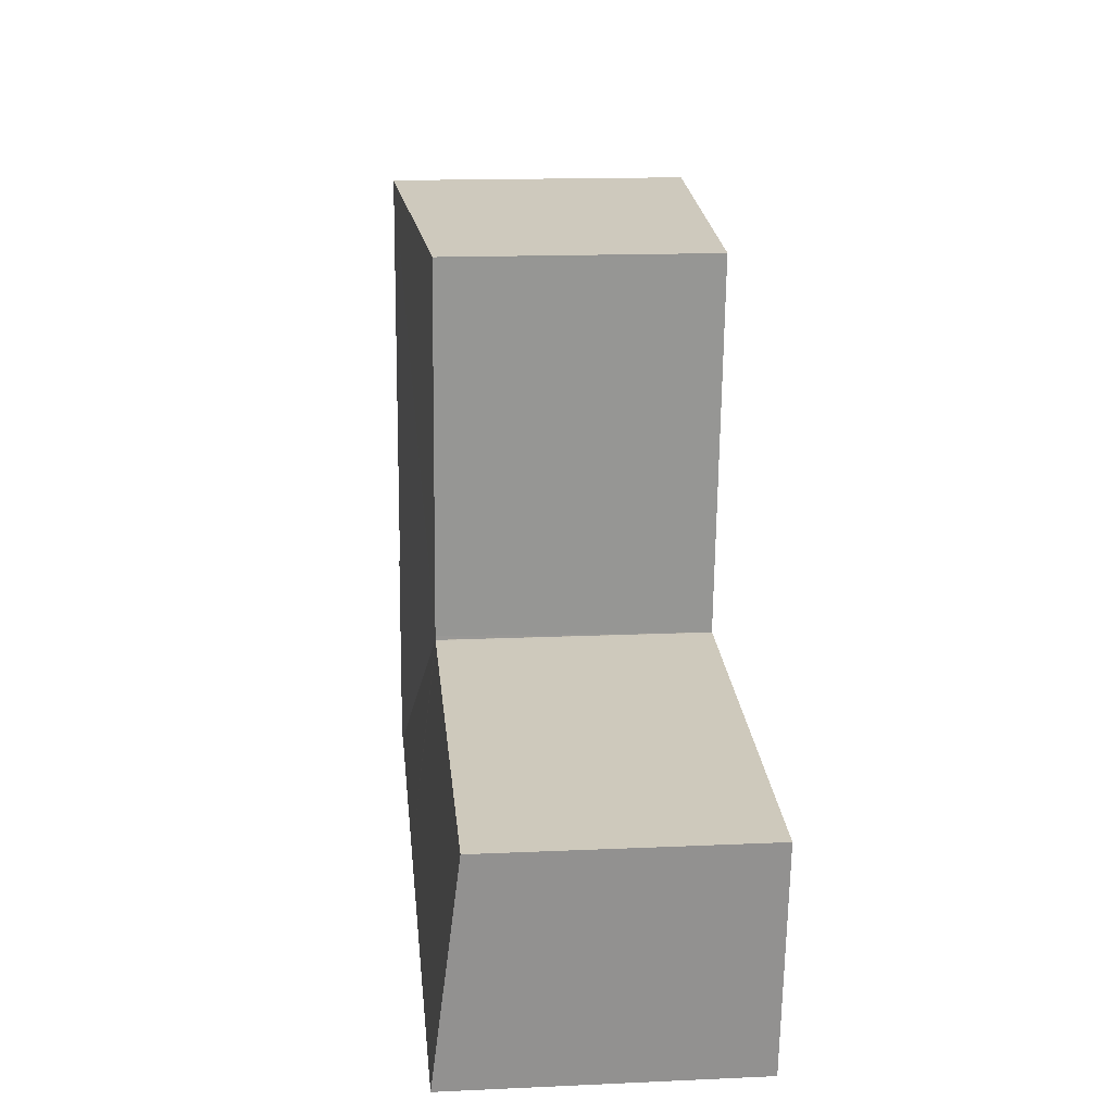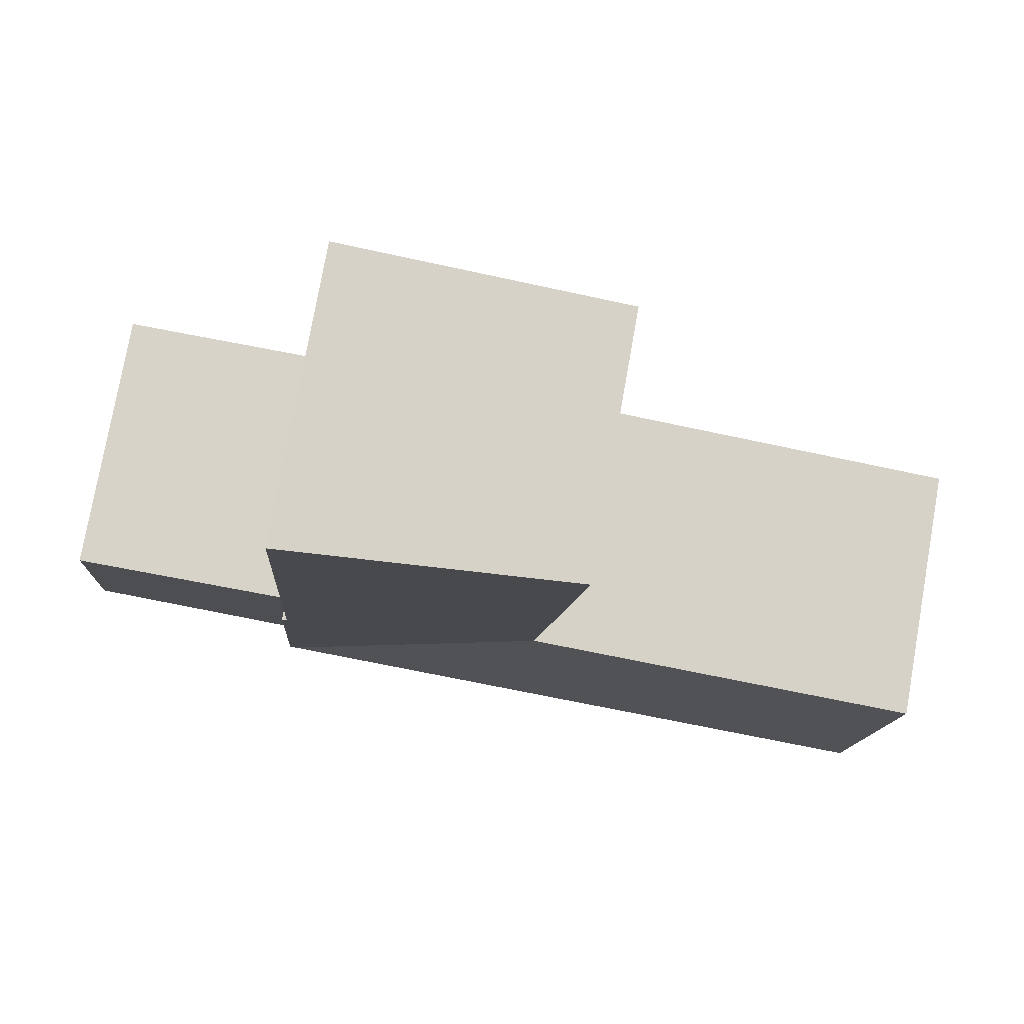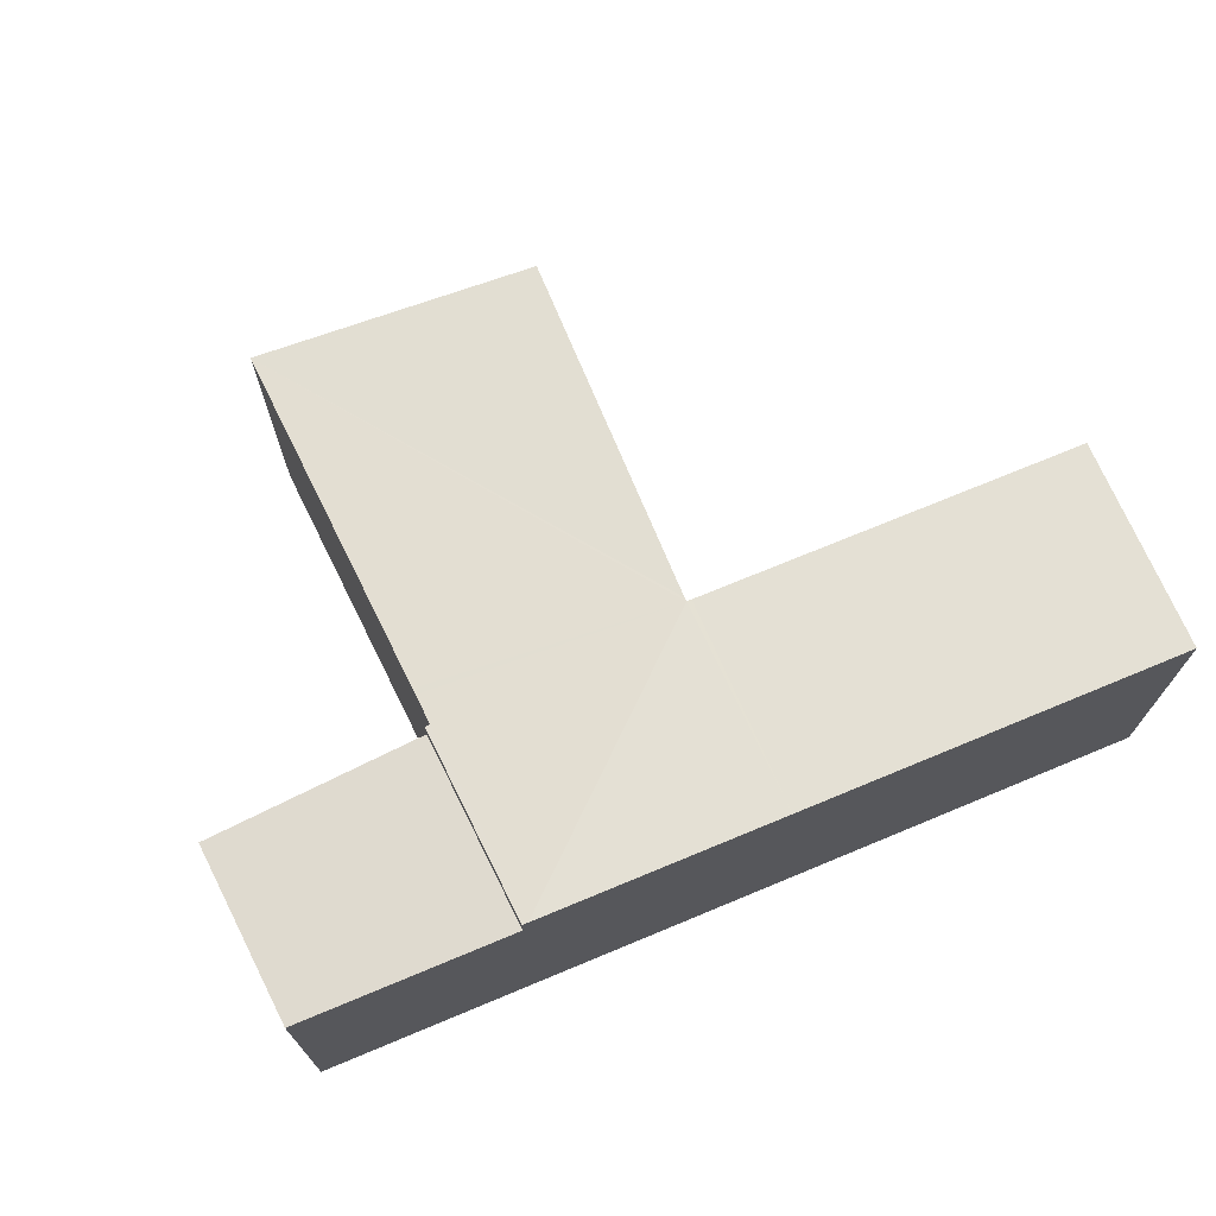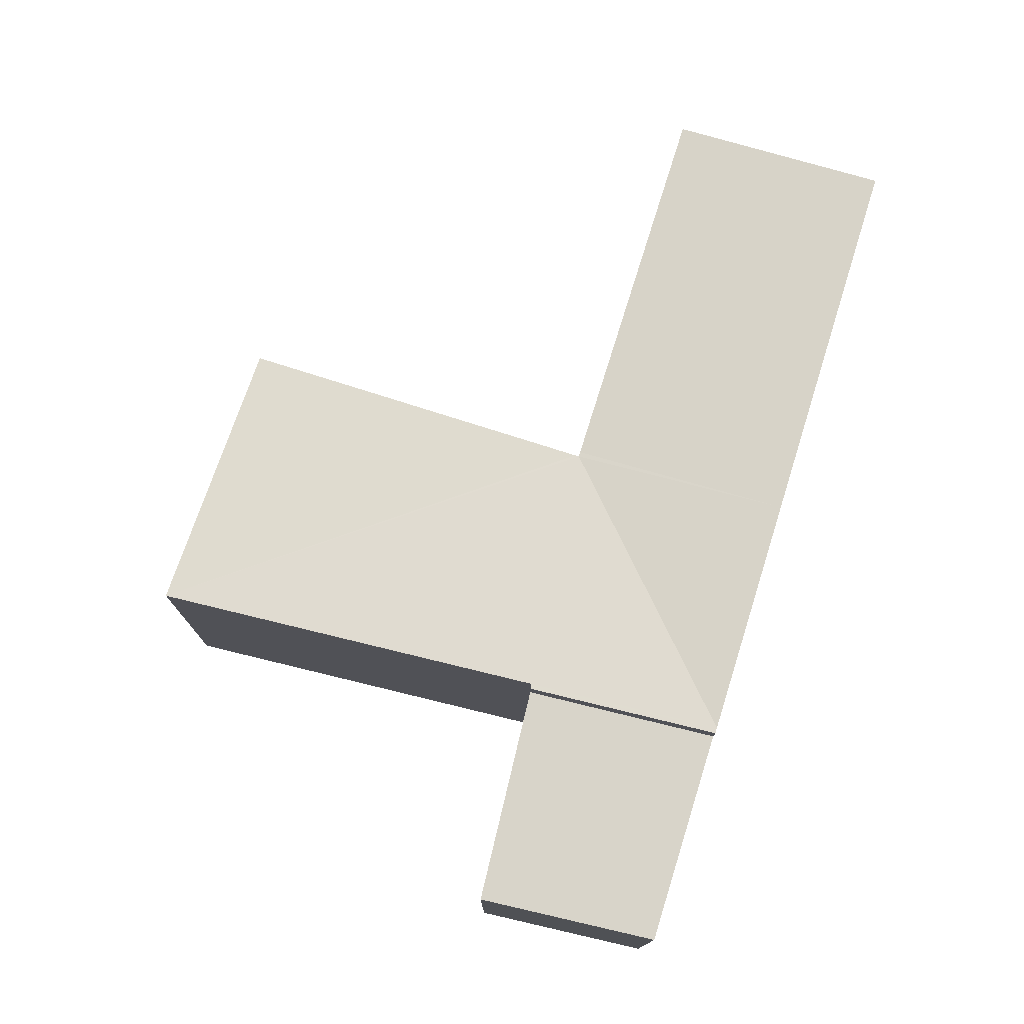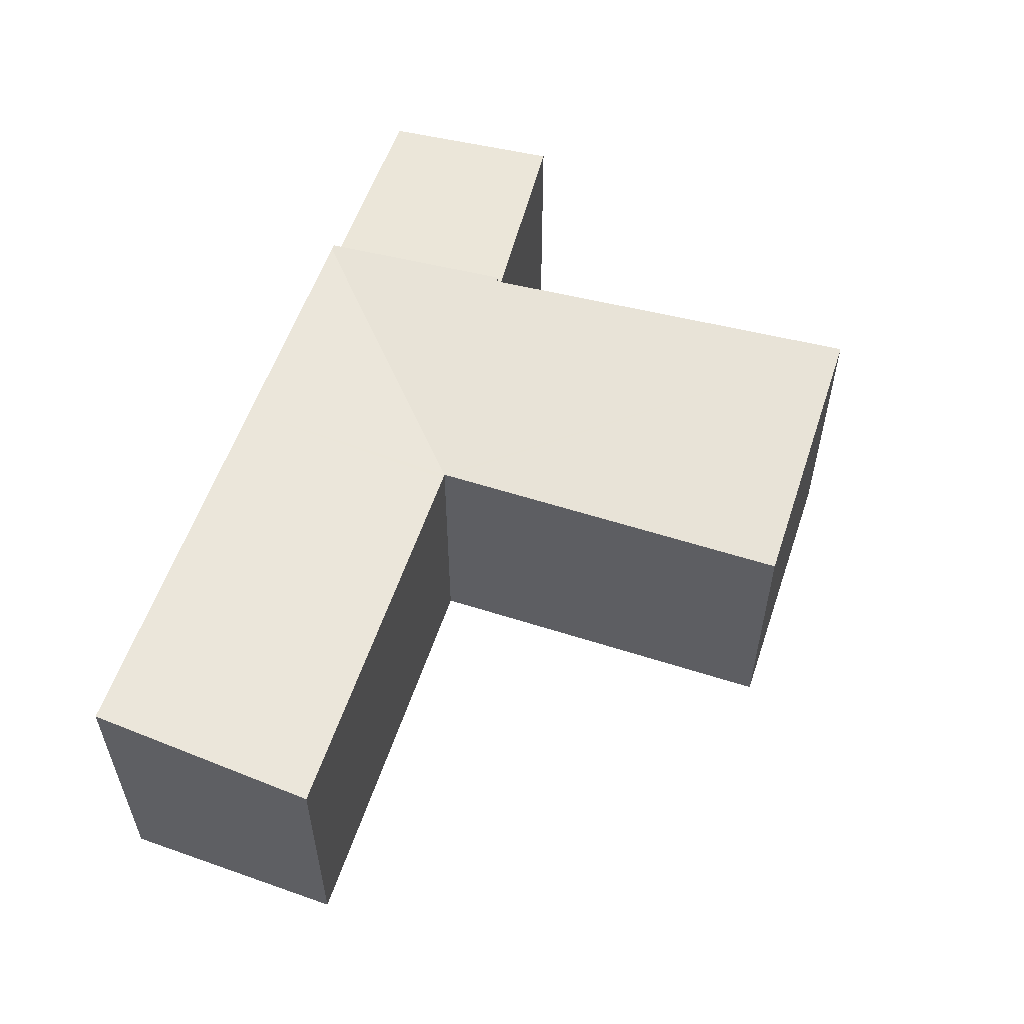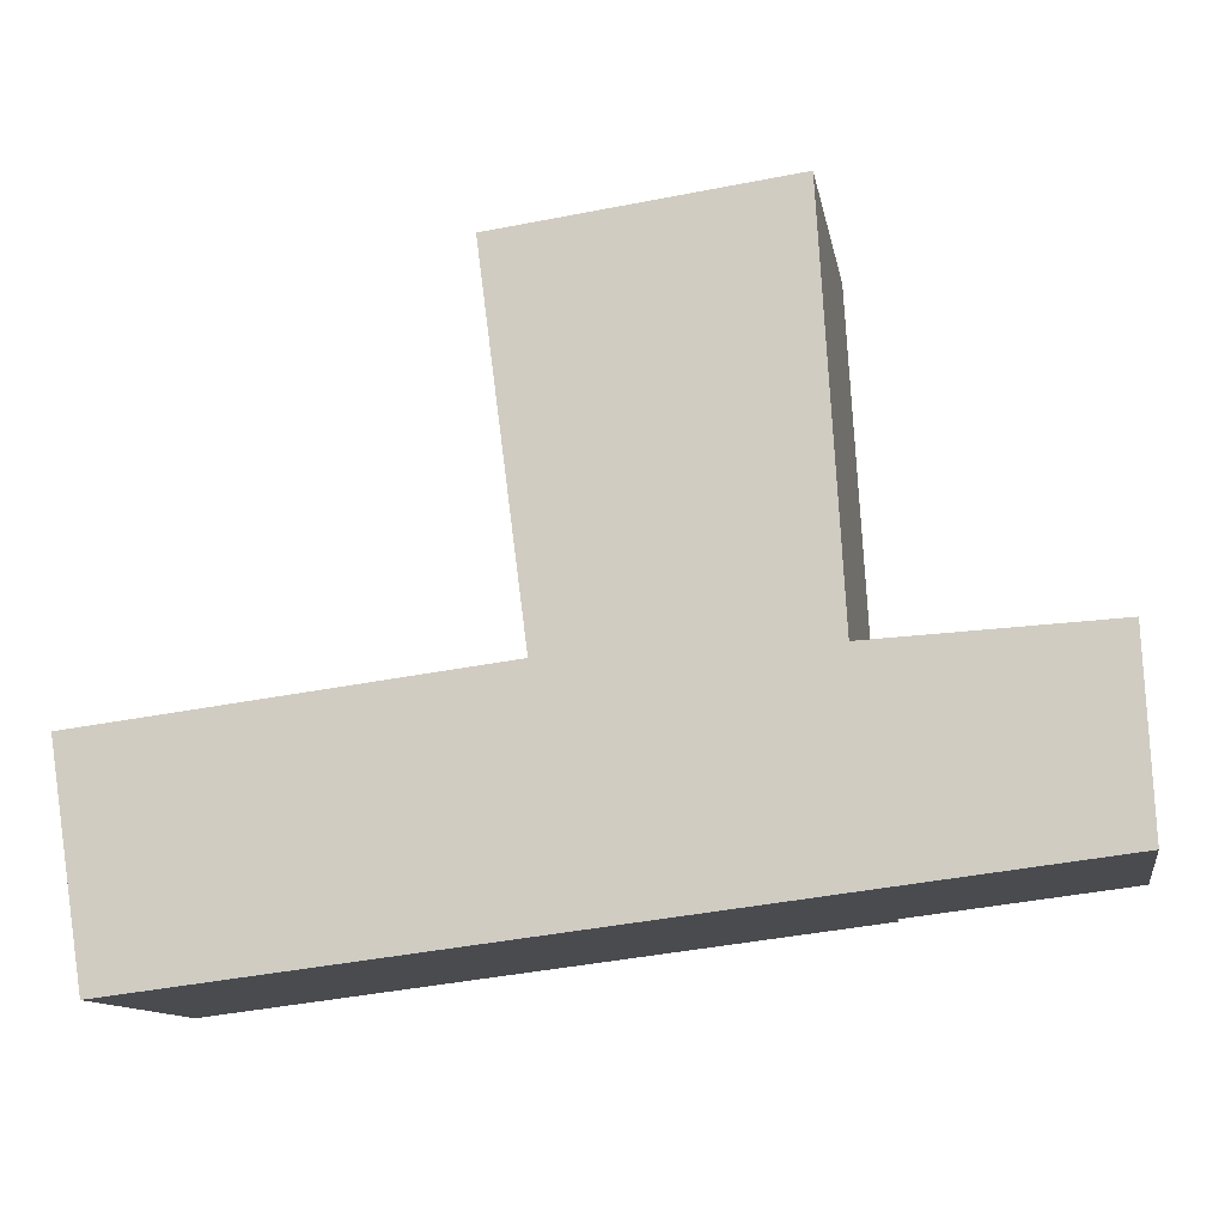
<metadata>
{"format":"obj","ext":"obj","renderer":"f3d","projection":"perspective","resolution":1024,"background":"white","views":[{"elev":15.3,"azim":-95.5,"up":"+Z"},{"elev":77.5,"azim":-169.9,"up":"+Z"},{"elev":70.7,"azim":150.4,"up":"+Y"},{"elev":75.5,"azim":100.5,"up":"+Y"},{"elev":56.0,"azim":-78.7,"up":"+Y"},{"elev":-11.9,"azim":9.8,"up":"+Z"}]}
</metadata>
<code>
v  12.96 5.116 1.053
v  17.39 5.116 -2.254
v  13.18 5.116 -2.768
v  17.24 5.116 1.277
v  12.96 -6.448e-17 1.053
v  17.24 -7.819e-17 1.277
v  17.39 1.38e-16 -2.254
v  13.18 1.695e-16 -2.768
v  13.06 5.552 -2.782
v  12.96 5.563 1.053
v  13.18 5.563 -2.768
v  12.86 5.553 1.048
v  7.828 5.074 0.949
v  12.83 5.553 1.64
v  12.82 5.554 1.765
v  12.43 5.554 8.743
v  7.819 5.073 1.028
v  6.922 5.073 8.003
v  6.917 5.073 8.04
v  8.284 5.552 -3.366
v  0.679 5.552 -4.294
v  7.73 5.072 0.939
v  0 5.072 3.106e-16
v  0.679 2.629e-16 -4.294
v  0 0 0
v  7.828 -5.811e-17 0.949
v  6.922 -4.9e-16 8.003
v  7.819 -6.295e-17 1.028
v  6.917 -4.923e-16 8.04
v  7.814 5.072 0.949
v  7.814 -5.811e-17 0.949
v  7.73 -5.75e-17 0.939
v  12.43 -5.354e-16 8.743
v  12.86 -6.417e-17 1.048
v  12.82 -1.081e-16 1.765
v  12.83 -1.004e-16 1.64
v  13.06 1.703e-16 -2.782
v  8.284 2.061e-16 -3.366
g defaultobject
f 1 2 3
f 2 1 4
f 5 4 1
f 4 5 6
f 6 2 4
f 2 6 7
f 7 3 2
f 3 7 8
f 8 1 3
f 1 8 5
f 8 6 5
f 6 8 7
f 9 10 11
f 10 9 12
f 12 9 13
f 12 13 14
f 14 13 15
f 15 13 16
f 16 13 17
f 16 17 18
f 16 18 19
f 13 9 20
f 21 22 20
f 22 21 23
f 20 22 13
f 24 23 21
f 23 24 25
f 26 17 13
f 17 26 18
f 18 26 27
f 27 26 28
f 27 19 18
f 19 27 29
f 30 26 13
f 26 30 31
f 25 22 23
f 22 25 32
f 22 32 30
f 30 32 31
f 19 33 16
f 33 19 29
f 12 5 10
f 5 12 34
f 33 15 16
f 15 33 35
f 15 35 14
f 14 35 12
f 12 35 34
f 34 35 36
f 5 11 10
f 11 5 8
f 8 9 11
f 9 8 20
f 20 8 21
f 21 8 37
f 21 37 38
f 21 38 24
f 33 26 35
f 26 33 28
f 28 33 27
f 27 33 29
f 5 37 8
f 37 5 38
f 38 5 24
f 24 5 34
f 24 34 36
f 24 36 35
f 24 35 26
f 24 26 31
f 24 31 32
f 24 32 25

</code>
